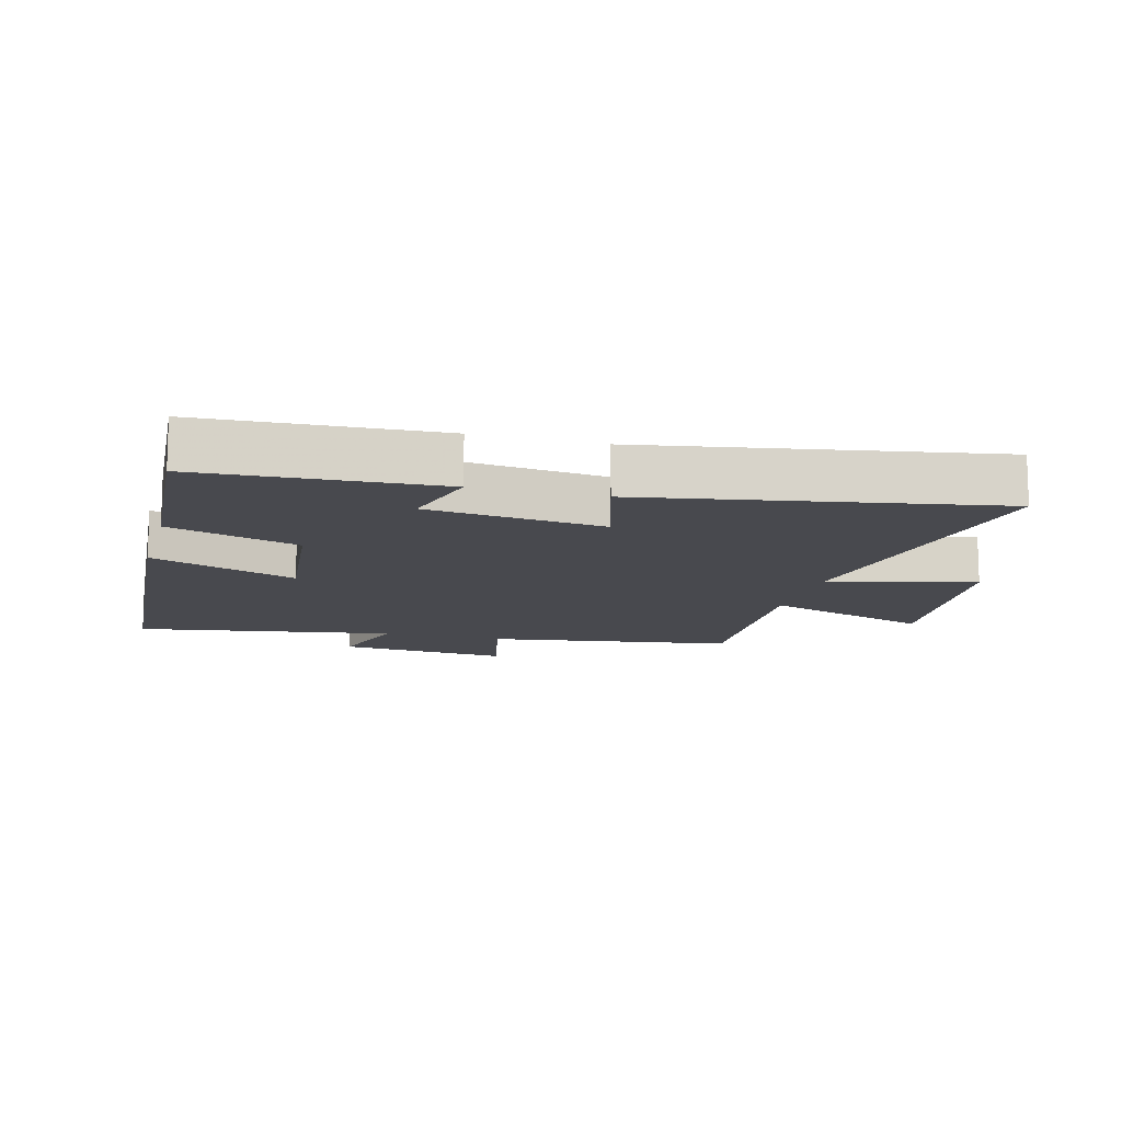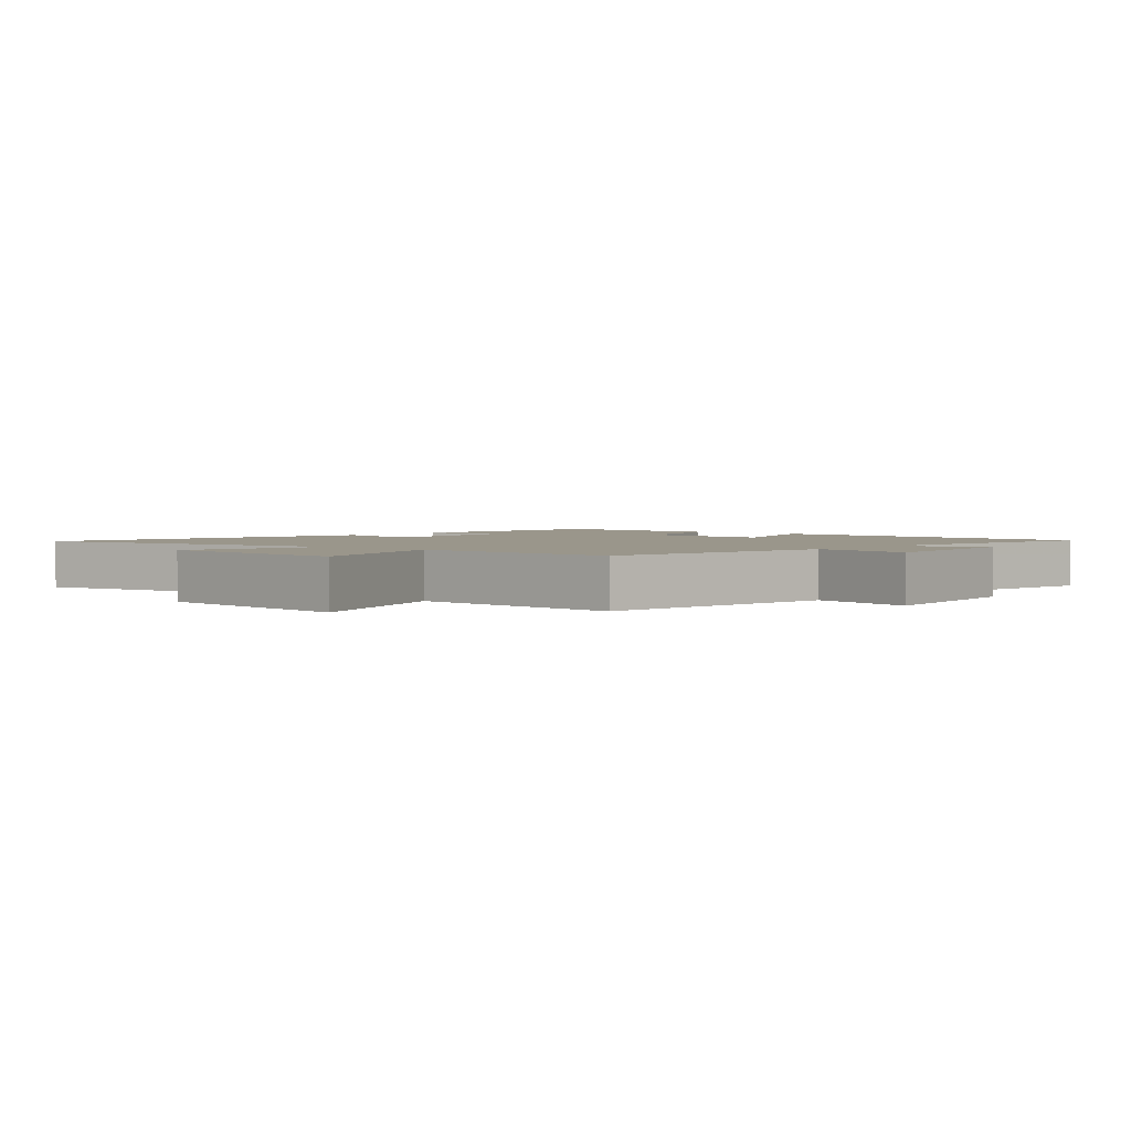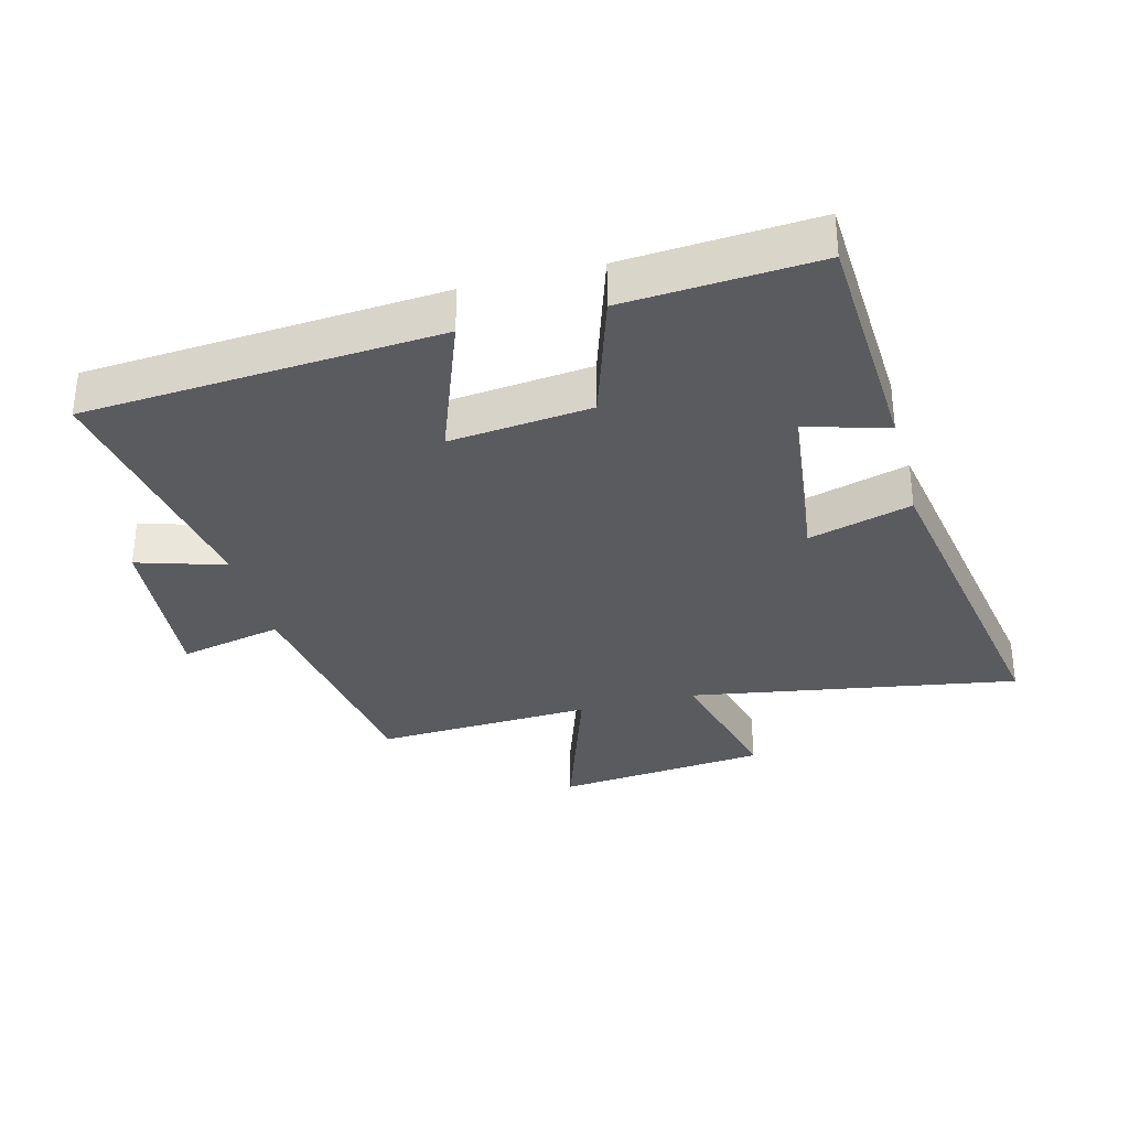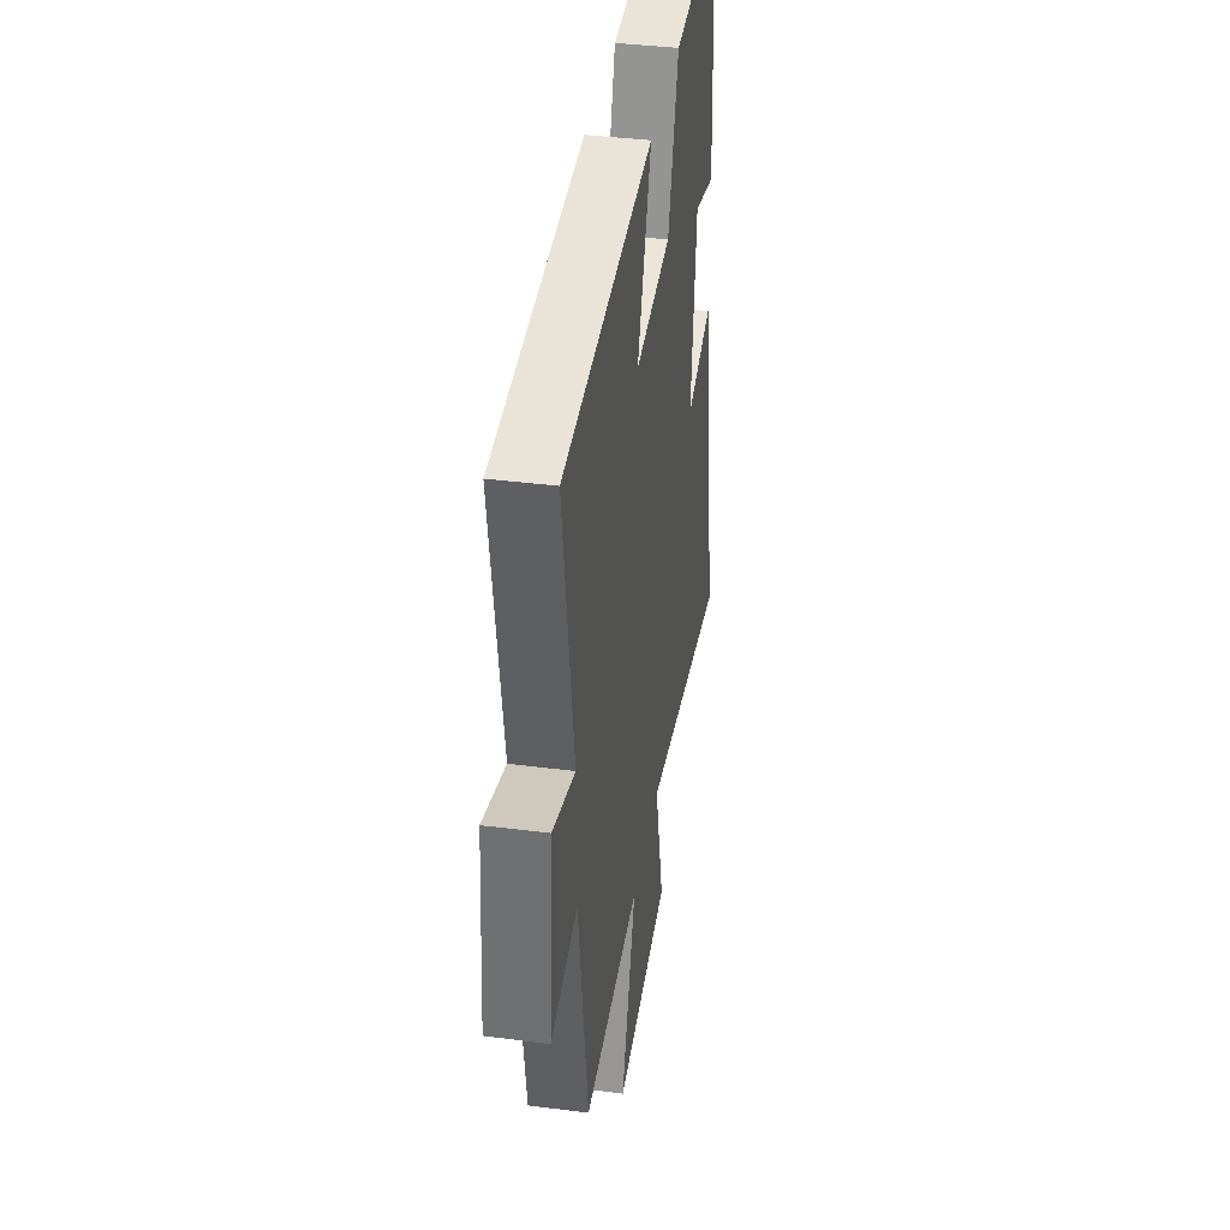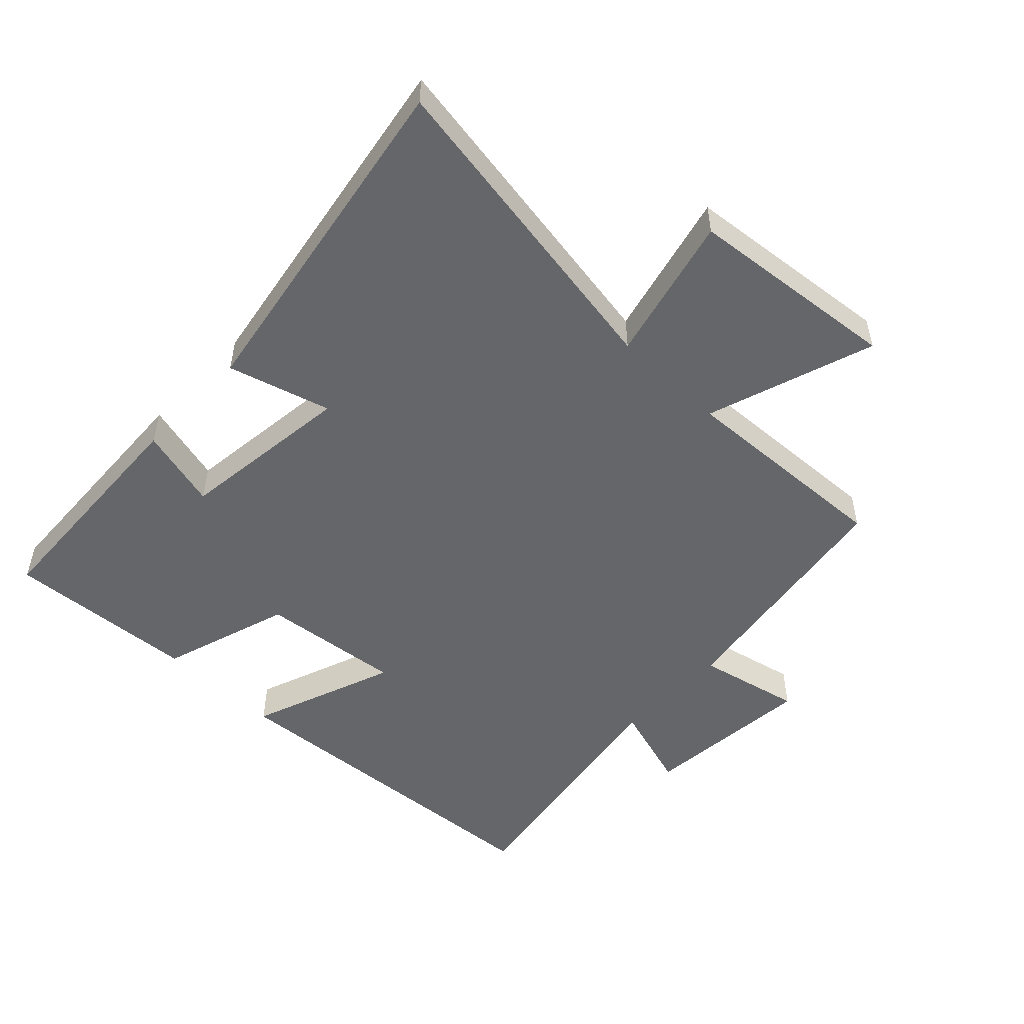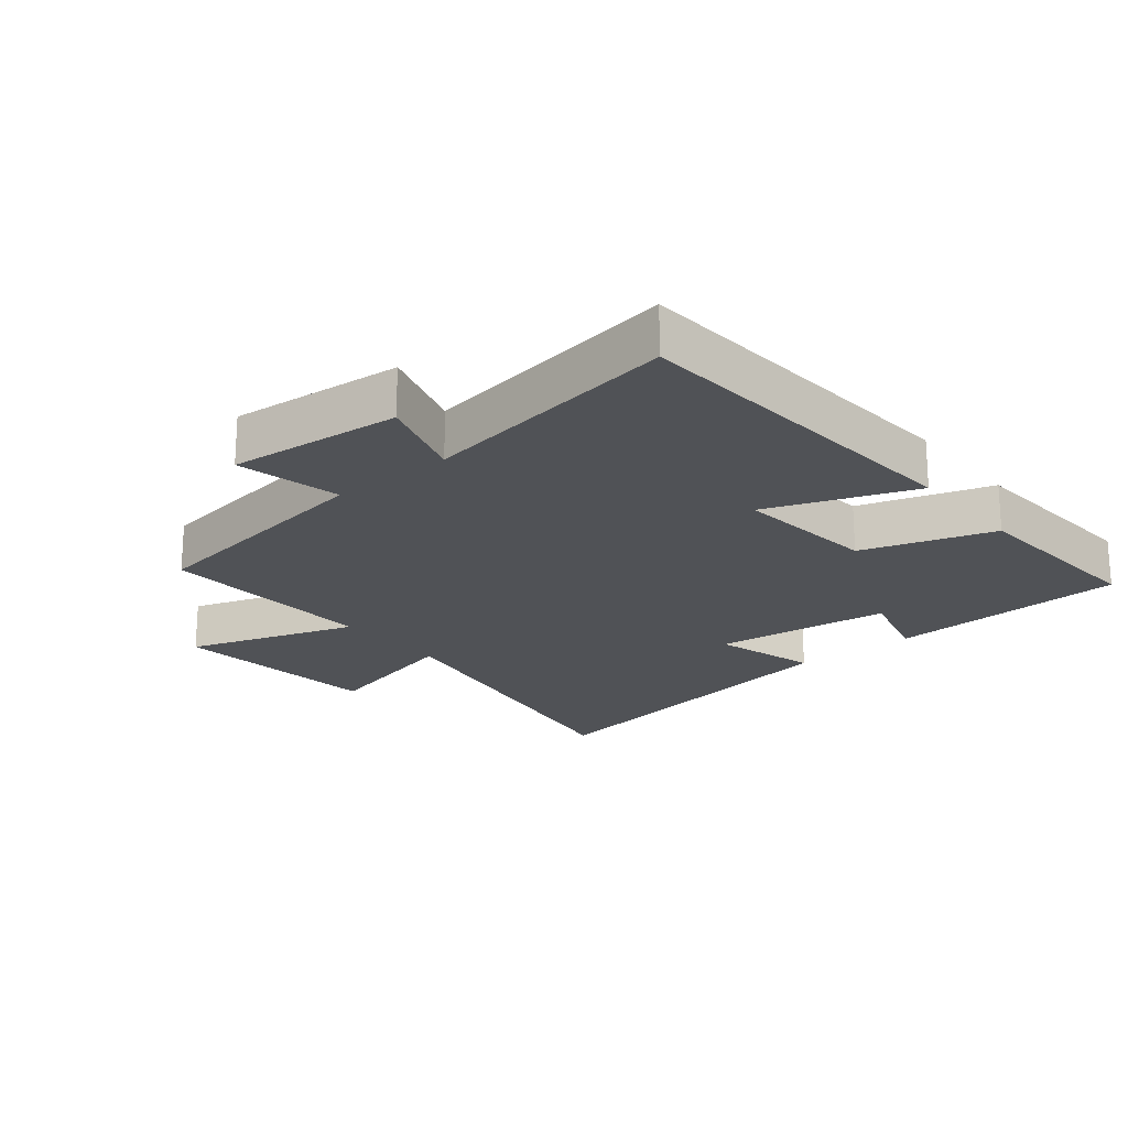
<metadata>
{"format":"obj","ext":"obj","renderer":"f3d","projection":"perspective","resolution":1024,"background":"white","views":[{"elev":-12.6,"azim":74.9,"up":"+Y"},{"elev":2.3,"azim":-139.7,"up":"+Y"},{"elev":-32.8,"azim":14.6,"up":"+Y"},{"elev":39.0,"azim":-80.9,"up":"+Z"},{"elev":-51.7,"azim":136.2,"up":"+Y"},{"elev":-21.0,"azim":-50.9,"up":"+Y"}]}
</metadata>
<code>
v 0.481 0.07 0.521
v 0.5 0.07 0.151
v 0.372 0.07 0.185
v 0.34 0.07 -0.089
v 0.5 0.07 -0.043
v 0.594 0.07 -0.585
v 0.083 0.07 -0.5
v 0.14 0.07 -0.728
v -0.19 0.07 -0.762
v -0.103 0.07 -0.5
v -0.442 0.07 -0.517
v -0.5 0.07 -0.134
v -0.661 0.07 -0.17
v -0.637 0.07 0.098
v -0.5 0.07 0.056
v -0.566 0.07 0.459
v -0.016 0.07 0.5
v -0.1 0.07 0.273
v 0.12 0.07 0.297
v 0.184 0.07 0.5
v 0.481 0 0.521
v 0.5 0 0.151
v 0.372 0 0.185
v 0.34 0 -0.089
v 0.5 0 -0.043
v 0.594 0 -0.585
v 0.083 0 -0.5
v 0.14 0 -0.728
v -0.19 0 -0.762
v -0.103 0 -0.5
v -0.442 0 -0.517
v -0.5 0 -0.134
v -0.661 0 -0.17
v -0.637 0 0.098
v -0.5 0 0.056
v -0.566 0 0.459
v -0.016 0 0.5
v -0.1 0 0.273
v 0.12 0 0.297
v 0.184 0 0.5
f 19 20 1 2
f 15 16 17 18
f 15 18 19
f 12 13 14 15
f 10 11 12 15
f 10 15 19
f 7 8 9 10
f 7 10 19
f 4 5 6 7
f 3 4 7 19
f 2 3 19
f 22 21 40 39
f 38 37 36 35
f 39 38 35
f 35 34 33 32
f 35 32 31 30
f 39 35 30
f 30 29 28 27
f 39 30 27
f 27 26 25 24
f 39 27 24 23
f 39 23 22
f 1 21 22 2
f 2 22 23 3
f 3 23 24 4
f 4 24 25 5
f 5 25 26 6
f 6 26 27 7
f 7 27 28 8
f 8 28 29 9
f 9 29 30 10
f 10 30 31 11
f 11 31 32 12
f 12 32 33 13
f 13 33 34 14
f 14 34 35 15
f 15 35 36 16
f 16 36 37 17
f 17 37 38 18
f 18 38 39 19
f 19 39 40 20
f 20 40 21 1

</code>
